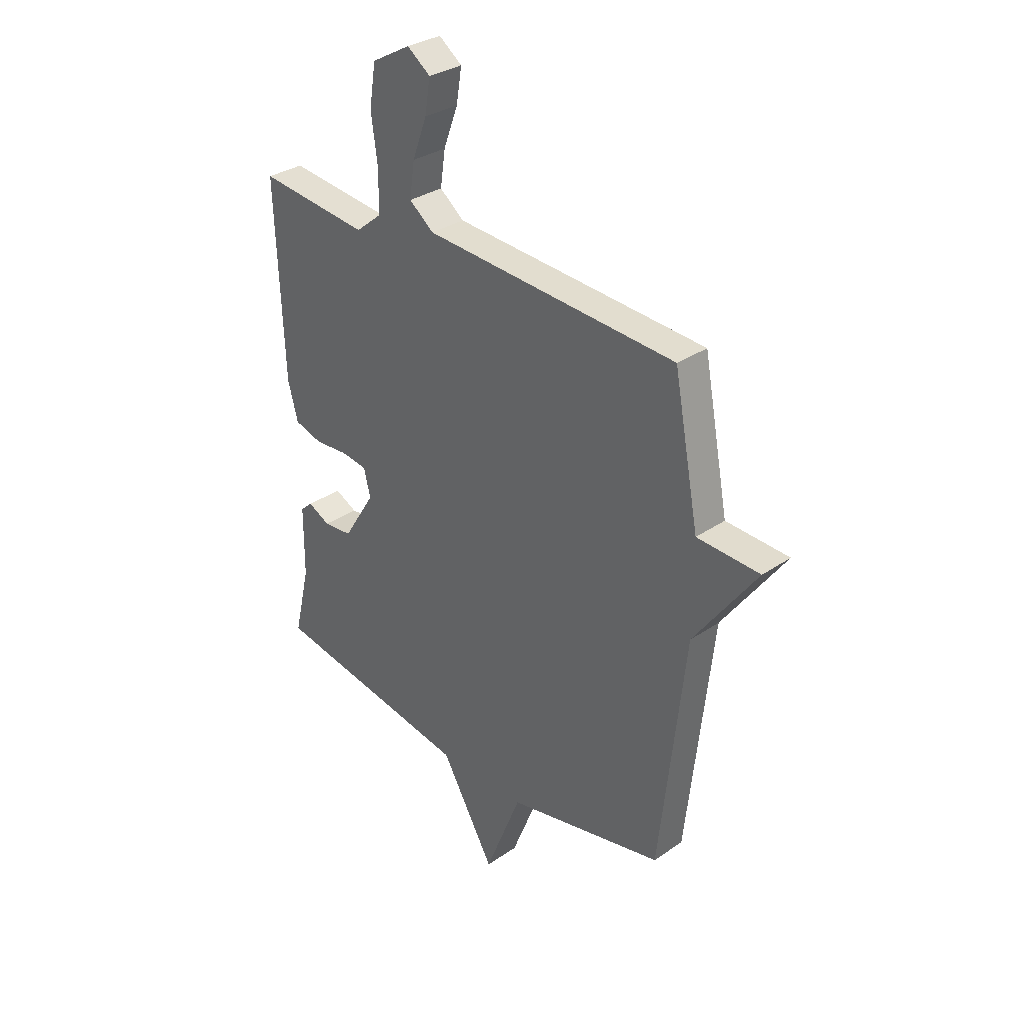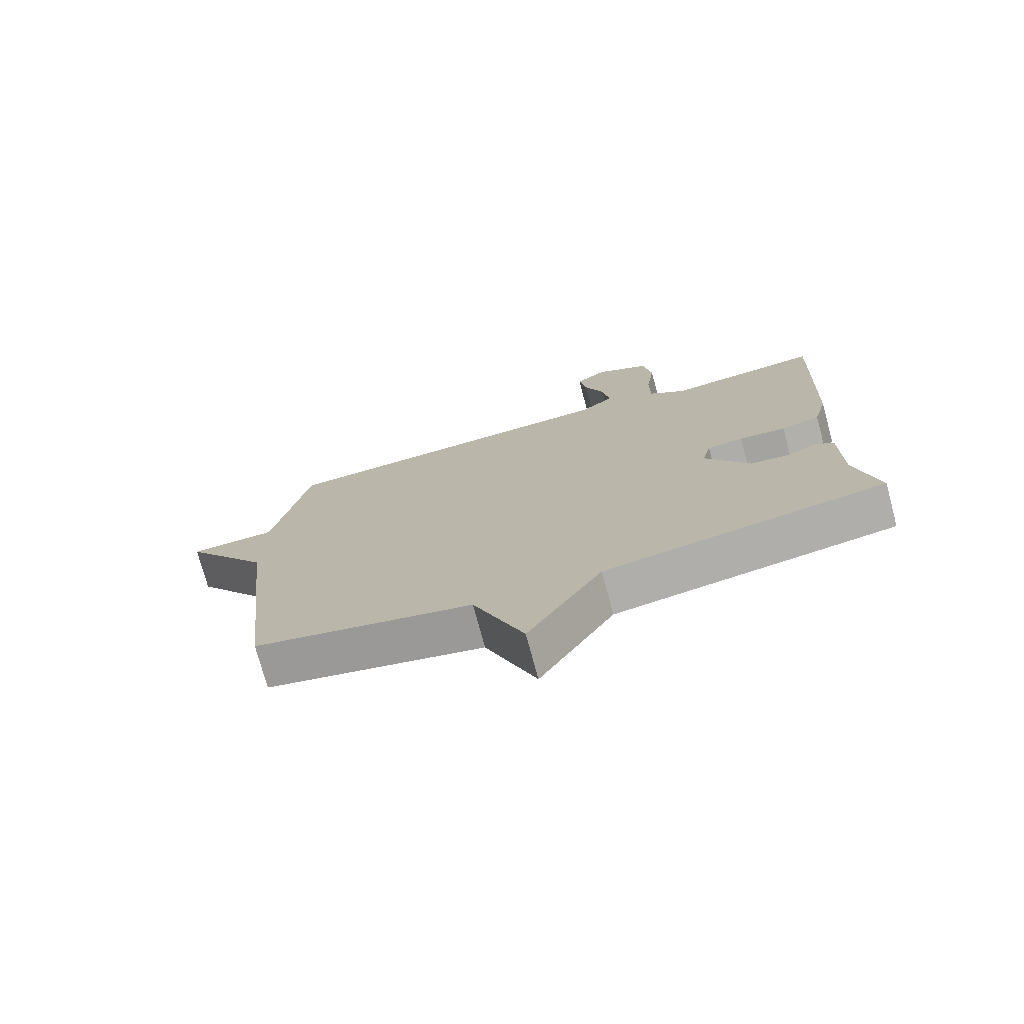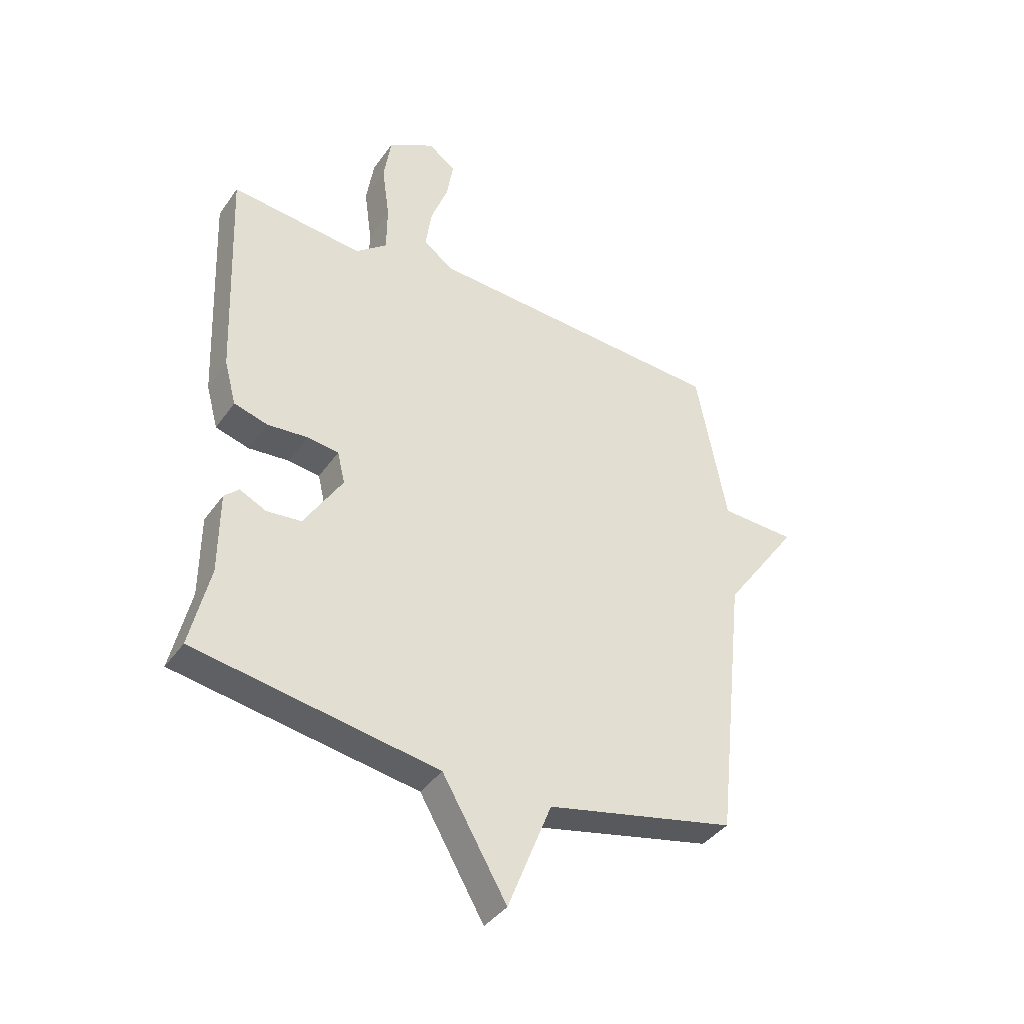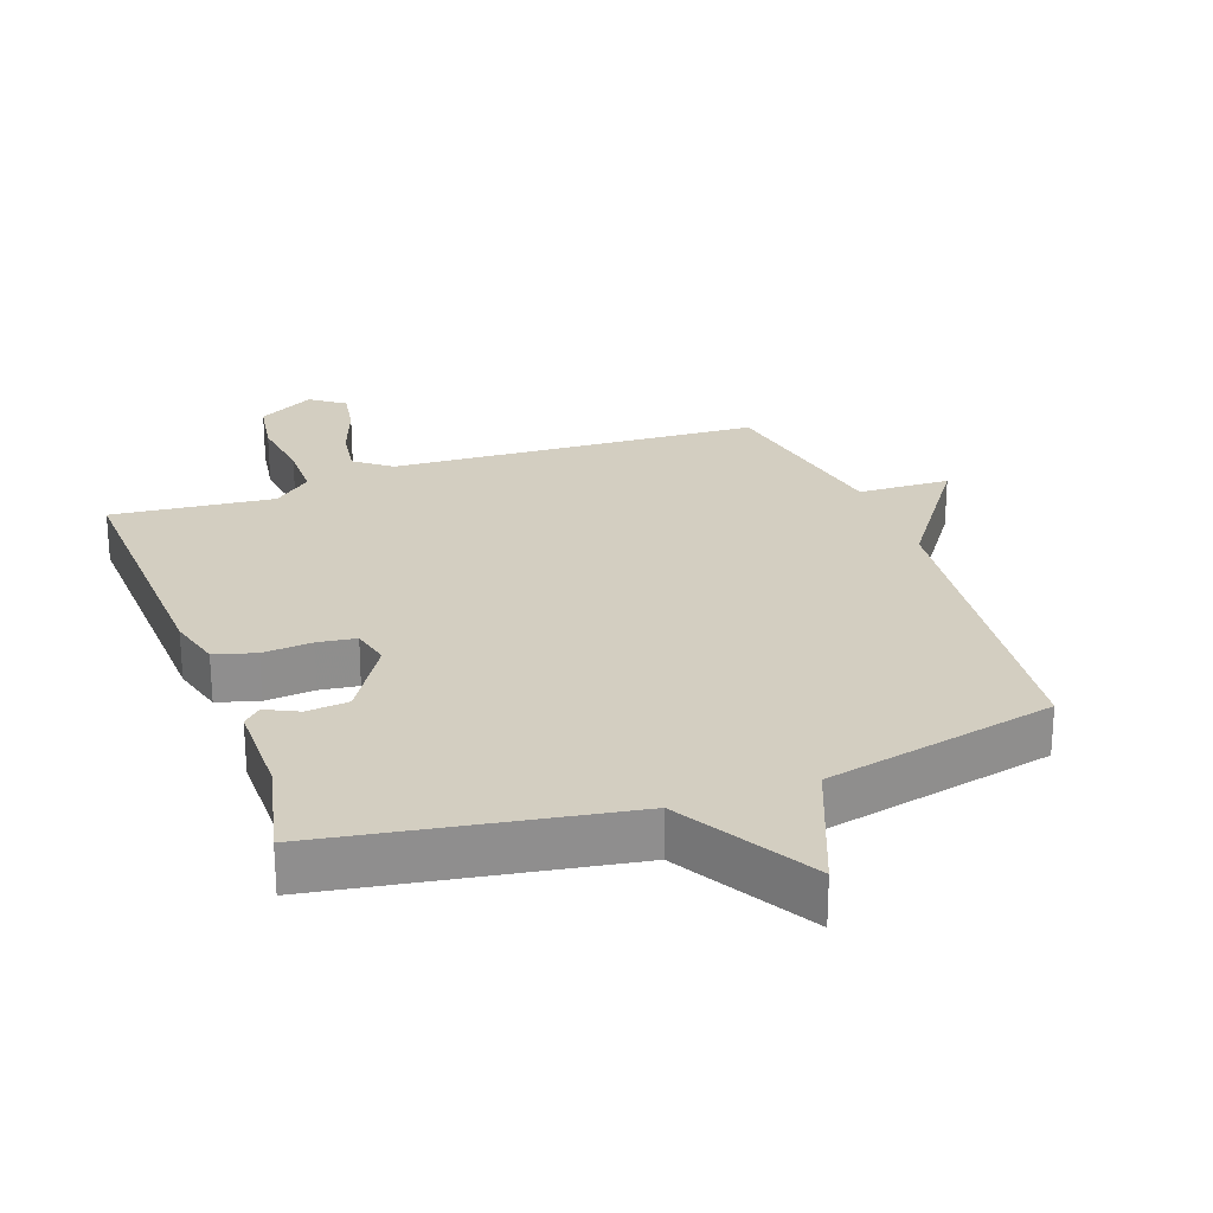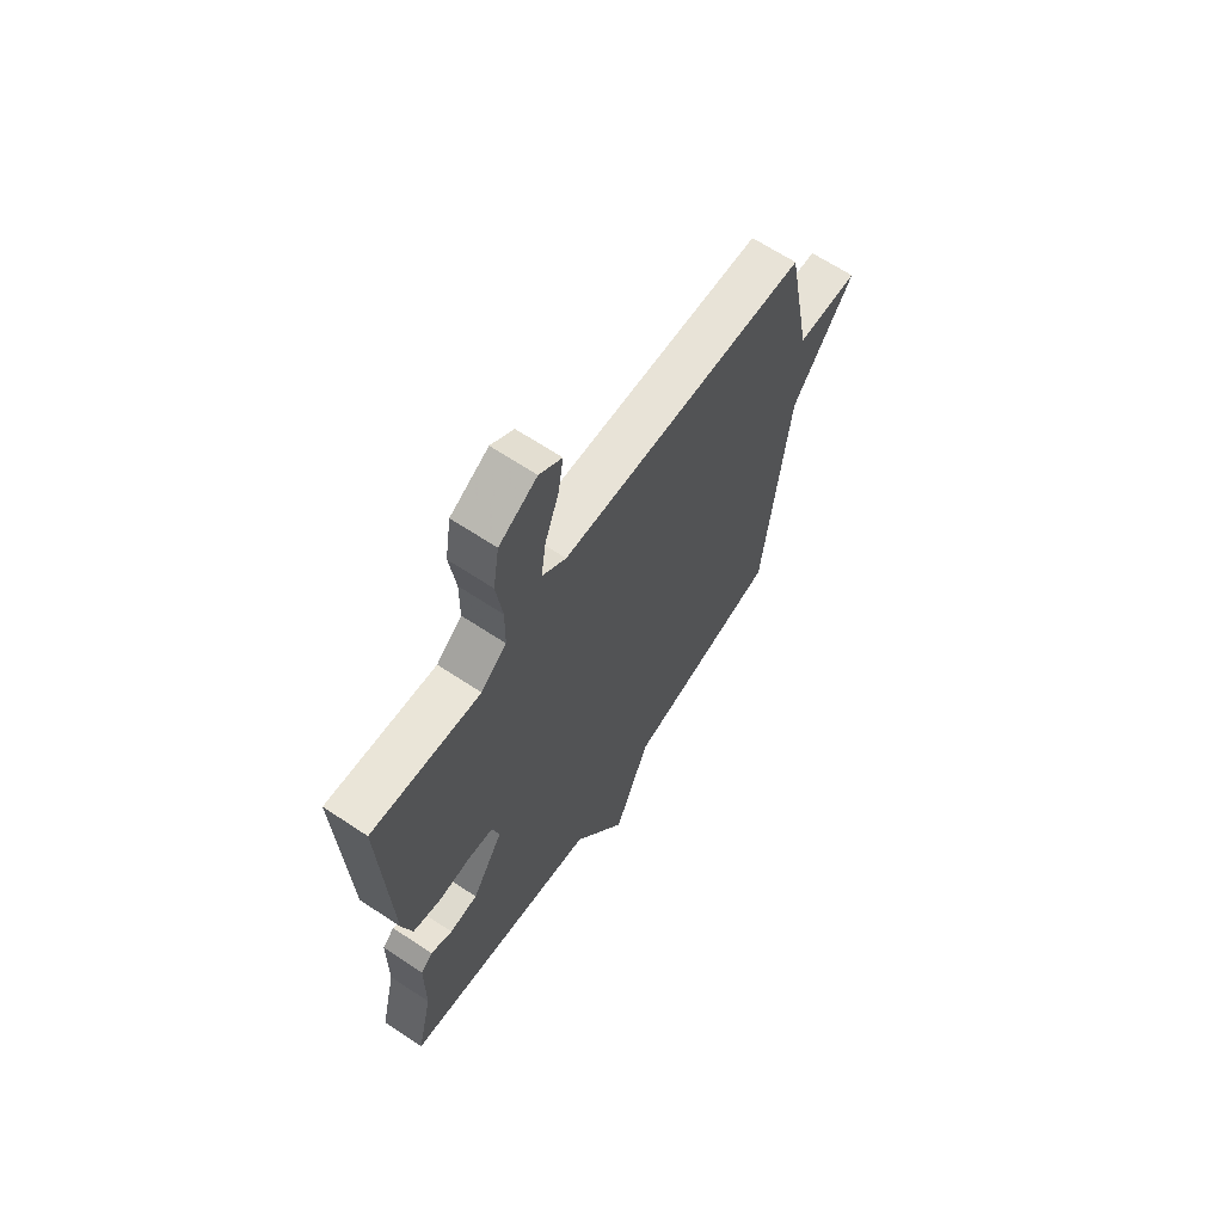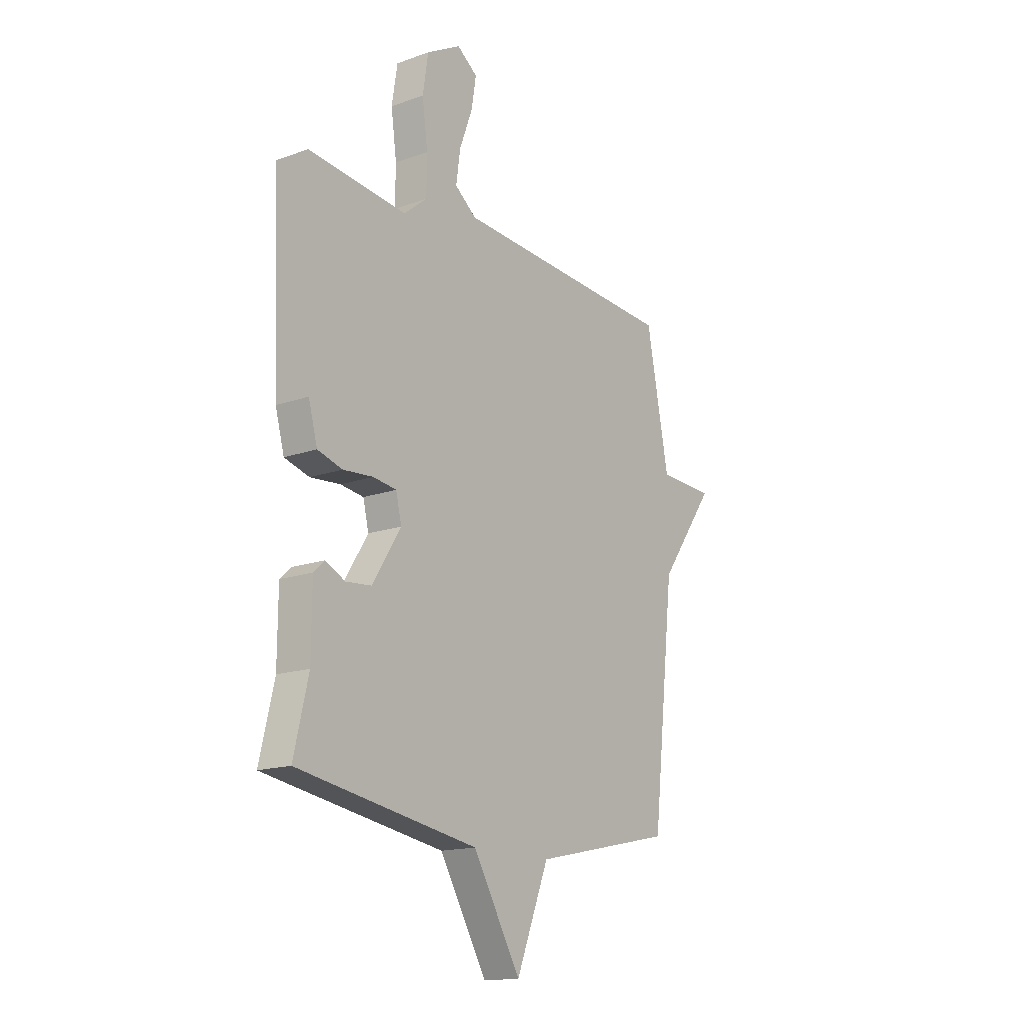
<metadata>
{"format":"obj","ext":"obj","renderer":"f3d","projection":"perspective","resolution":1024,"background":"white","views":[{"elev":31.9,"azim":-133.9,"up":"+Z"},{"elev":-74.9,"azim":15.1,"up":"+Z"},{"elev":-39.3,"azim":148.6,"up":"+Z"},{"elev":25.3,"azim":160.1,"up":"+Y"},{"elev":65.7,"azim":123.7,"up":"+Z"},{"elev":-15.8,"azim":126.6,"up":"+Z"}]}
</metadata>
<code>
v 0.5 0.07 -0.5
v 0.051 0.07 -0.576
v -0.068 0.07 -0.78
v -0.149 0.07 -0.576
v -0.5 0.07 -0.5
v -0.556 0.07 0.008
v -0.695 0.07 0.202
v -0.556 0.07 0.208
v -0.5 0.07 0.5
v 0.06 0.07 0.534
v 0.114 0.07 0.576
v 0.103 0.07 0.652
v 0.071 0.07 0.738
v 0.059 0.07 0.811
v 0.11 0.07 0.848
v 0.196 0.07 0.8
v 0.21 0.07 0.711
v 0.196 0.07 0.609
v 0.197 0.07 0.521
v 0.255 0.07 0.474
v 0.5 0.07 0.5
v 0.483 0.07 0.084
v 0.461 0.07 0.003
v 0.399 0.07 -0.015
v 0.324 0.07 -0.009
v 0.266 0.07 -0.017
v 0.252 0.07 -0.076
v 0.323 0.07 -0.189
v 0.387 0.07 -0.195
v 0.436 0.07 -0.171
v 0.463 0.07 -0.196
v 0.464 0.07 -0.347
v 0.5 0 -0.5
v 0.051 0 -0.576
v -0.068 0 -0.78
v -0.149 0 -0.576
v -0.5 0 -0.5
v -0.556 0 0.008
v -0.695 0 0.202
v -0.556 0 0.208
v -0.5 0 0.5
v 0.06 0 0.534
v 0.114 0 0.576
v 0.103 0 0.652
v 0.071 0 0.738
v 0.059 0 0.811
v 0.11 0 0.848
v 0.196 0 0.8
v 0.21 0 0.711
v 0.196 0 0.609
v 0.197 0 0.521
v 0.255 0 0.474
v 0.5 0 0.5
v 0.483 0 0.084
v 0.461 0 0.003
v 0.399 0 -0.015
v 0.324 0 -0.009
v 0.266 0 -0.017
v 0.252 0 -0.076
v 0.323 0 -0.189
v 0.387 0 -0.195
v 0.436 0 -0.171
v 0.463 0 -0.196
v 0.464 0 -0.347
f 29 30 31 32
f 32 1 2
f 29 32 2
f 28 29 2
f 27 28 2
f 2 3 4
f 27 2 4
f 26 27 4
f 23 24 25
f 22 23 25
f 21 22 25
f 20 21 25
f 19 20 25 26
f 16 17 18
f 15 16 18
f 14 15 18
f 13 14 18
f 12 13 18
f 11 12 18 19
f 4 5 6
f 26 4 6
f 19 26 6
f 11 19 6
f 10 11 6
f 6 7 8
f 6 8 9 10
f 64 63 62 61
f 34 33 64
f 34 64 61
f 34 61 60
f 34 60 59
f 36 35 34
f 36 34 59
f 36 59 58
f 57 56 55
f 57 55 54
f 57 54 53
f 57 53 52
f 58 57 52 51
f 50 49 48
f 50 48 47
f 50 47 46
f 50 46 45
f 50 45 44
f 51 50 44 43
f 38 37 36
f 38 36 58
f 38 58 51
f 38 51 43
f 38 43 42
f 40 39 38
f 42 41 40 38
f 1 33 34 2
f 2 34 35 3
f 3 35 36 4
f 4 36 37 5
f 5 37 38 6
f 6 38 39 7
f 7 39 40 8
f 8 40 41 9
f 9 41 42 10
f 10 42 43 11
f 11 43 44 12
f 12 44 45 13
f 13 45 46 14
f 14 46 47 15
f 15 47 48 16
f 16 48 49 17
f 17 49 50 18
f 18 50 51 19
f 19 51 52 20
f 20 52 53 21
f 21 53 54 22
f 22 54 55 23
f 23 55 56 24
f 24 56 57 25
f 25 57 58 26
f 26 58 59 27
f 27 59 60 28
f 28 60 61 29
f 29 61 62 30
f 30 62 63 31
f 31 63 64 32
f 32 64 33 1

</code>
